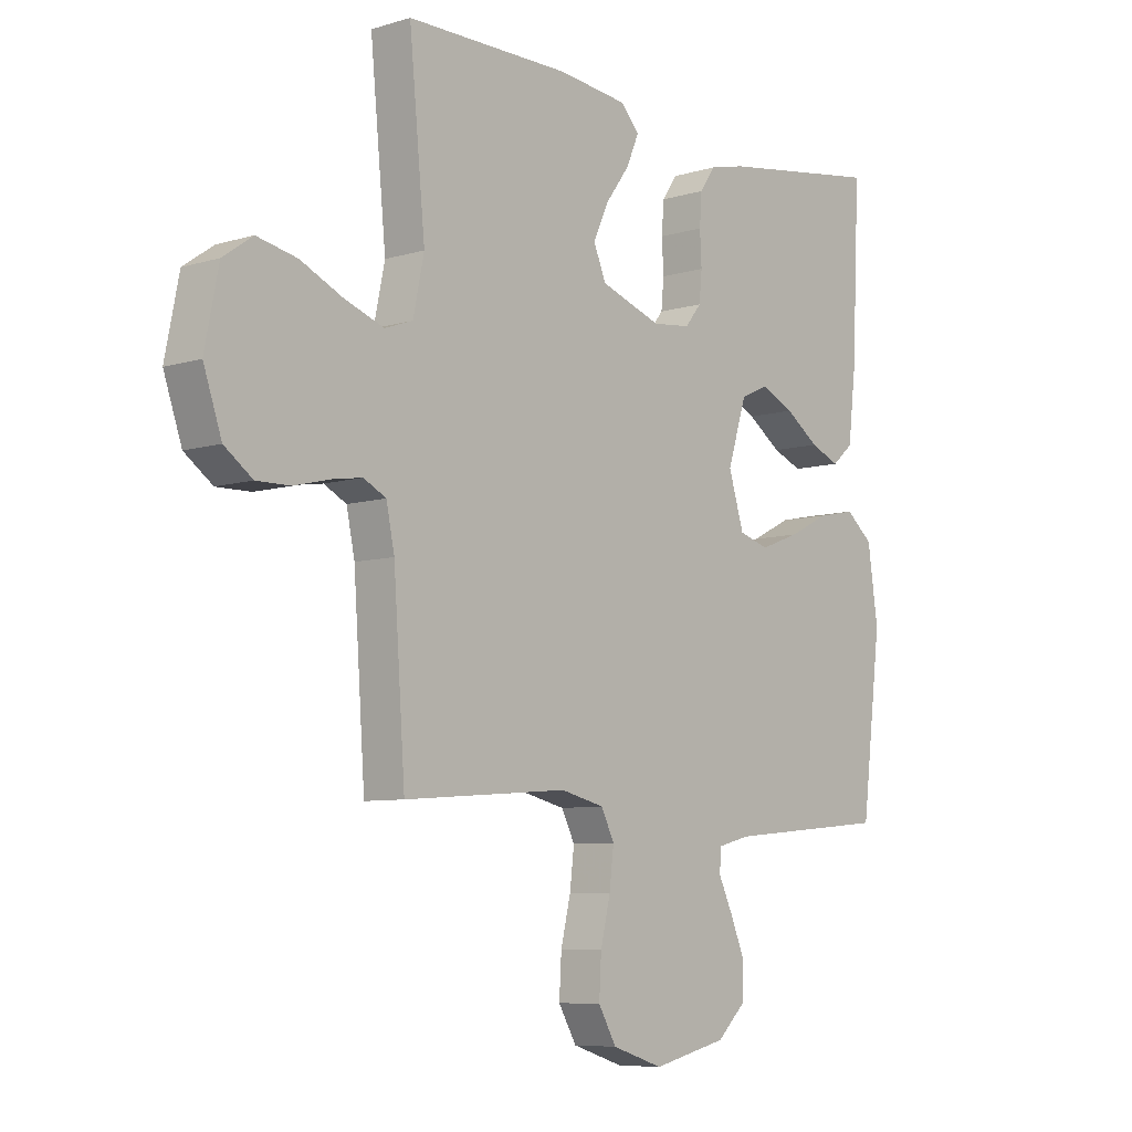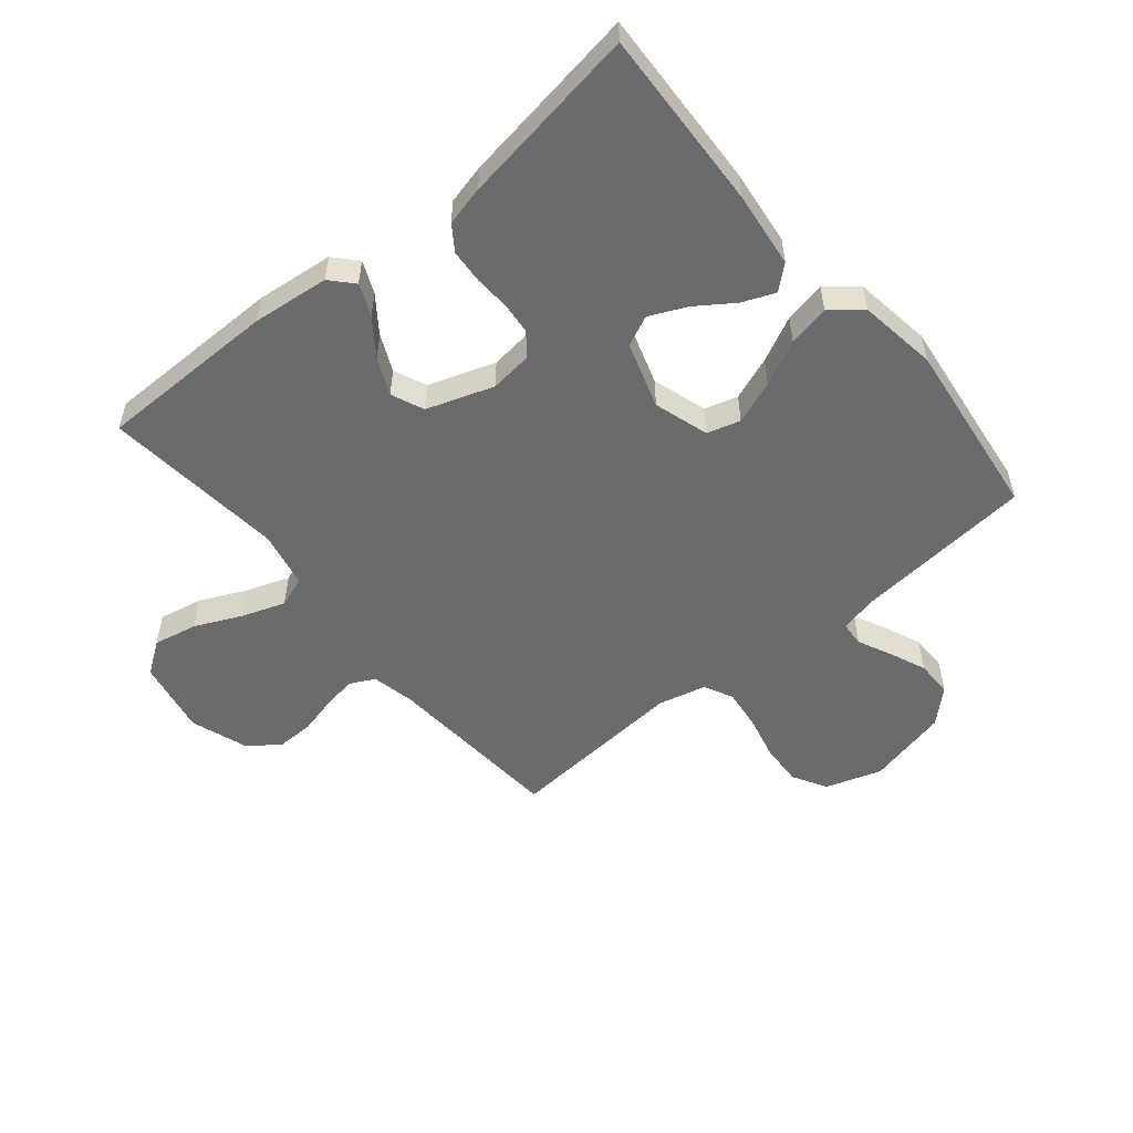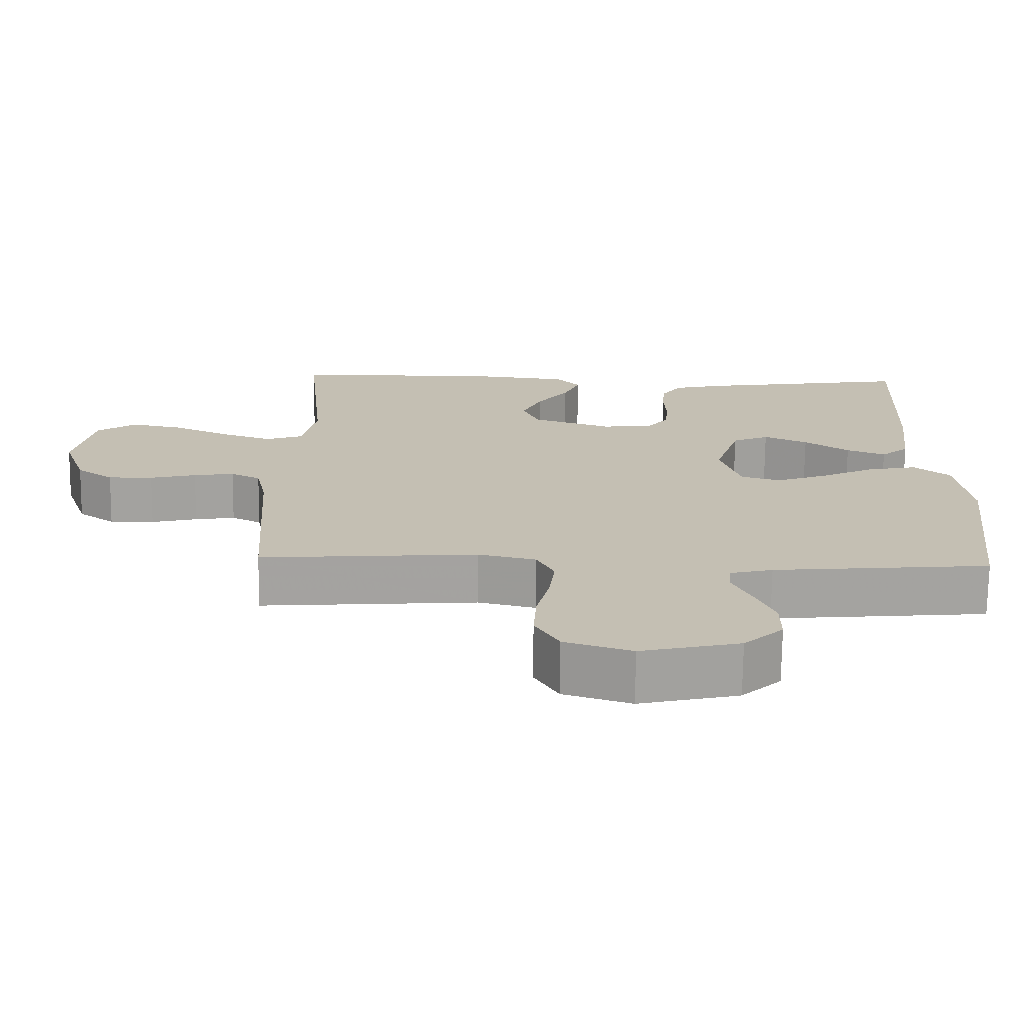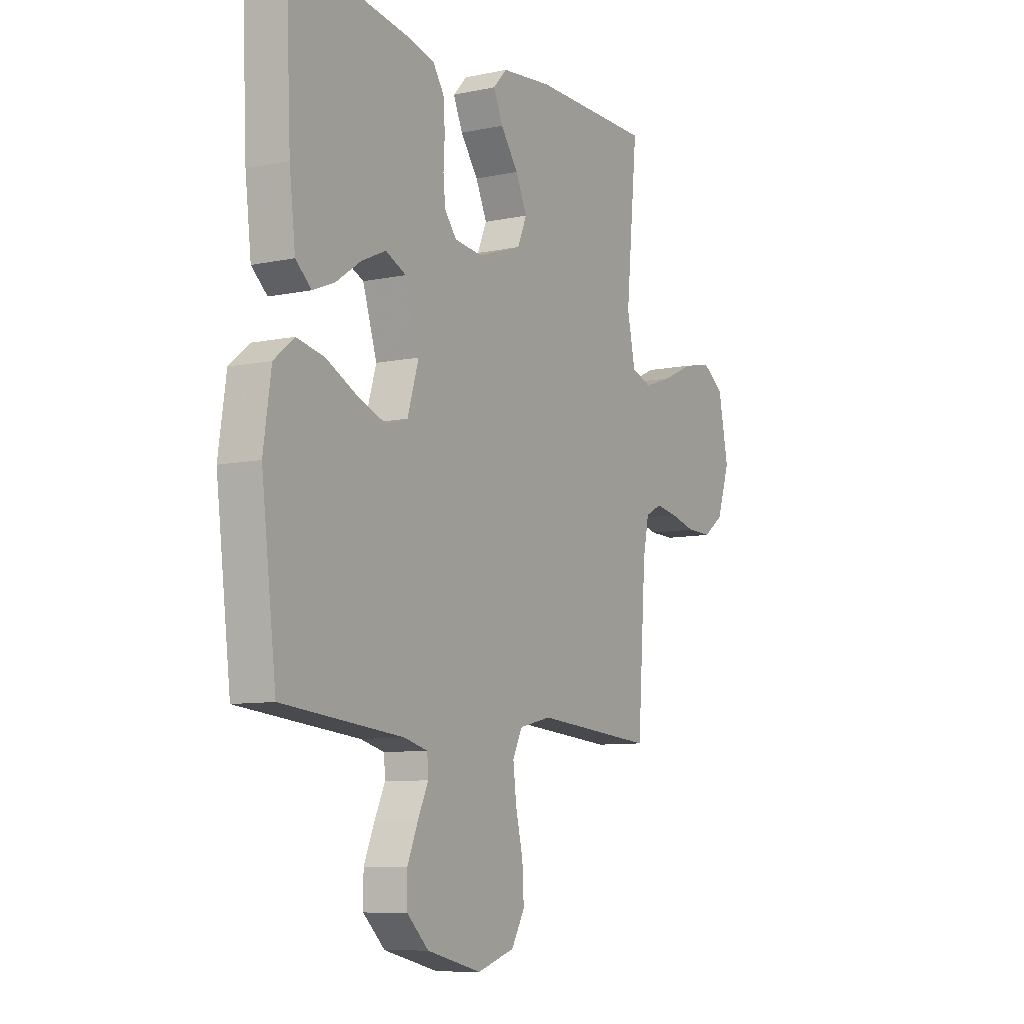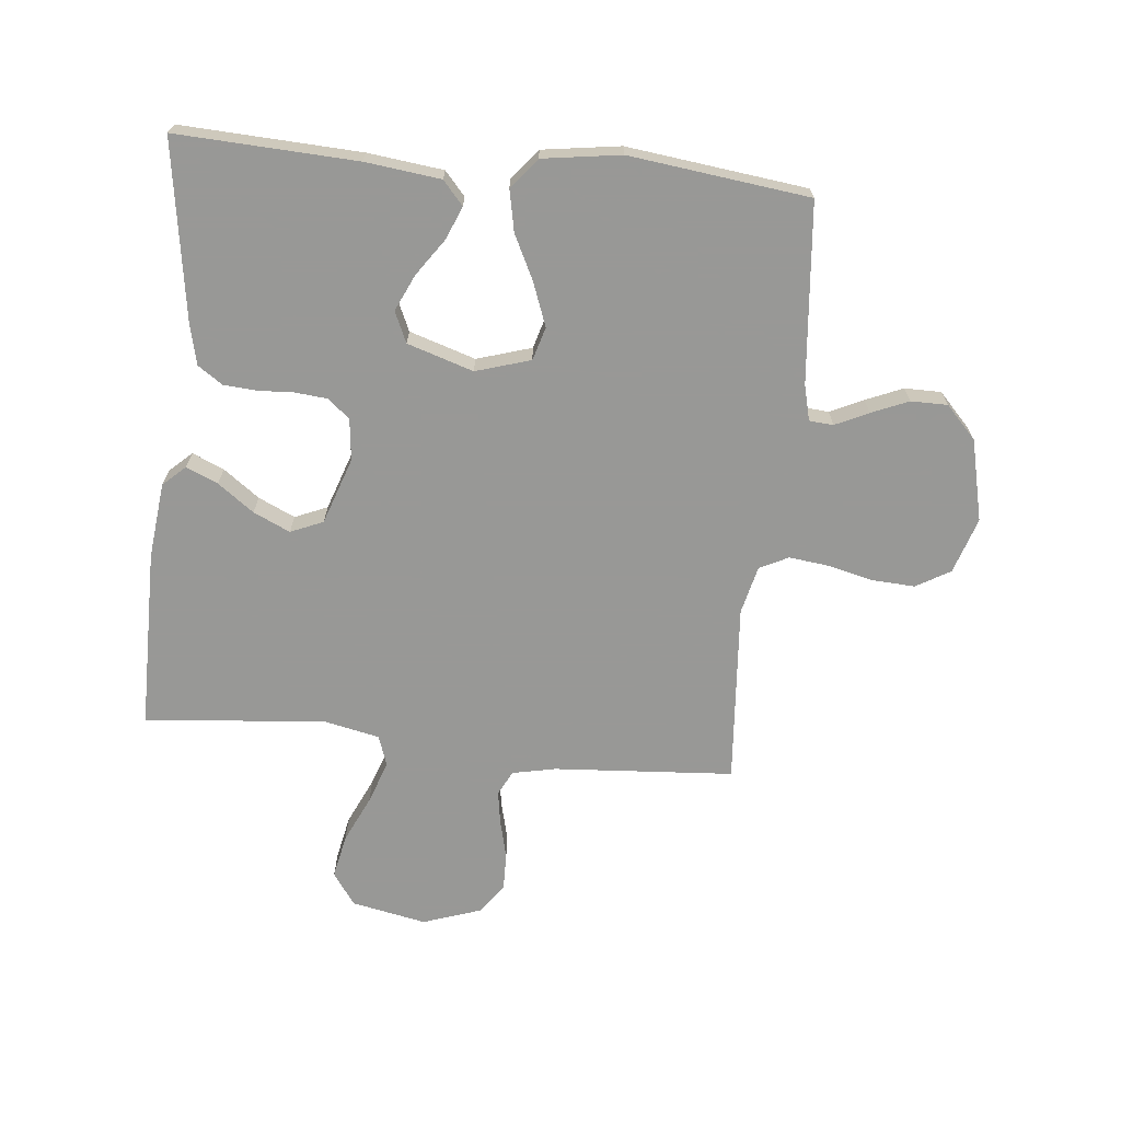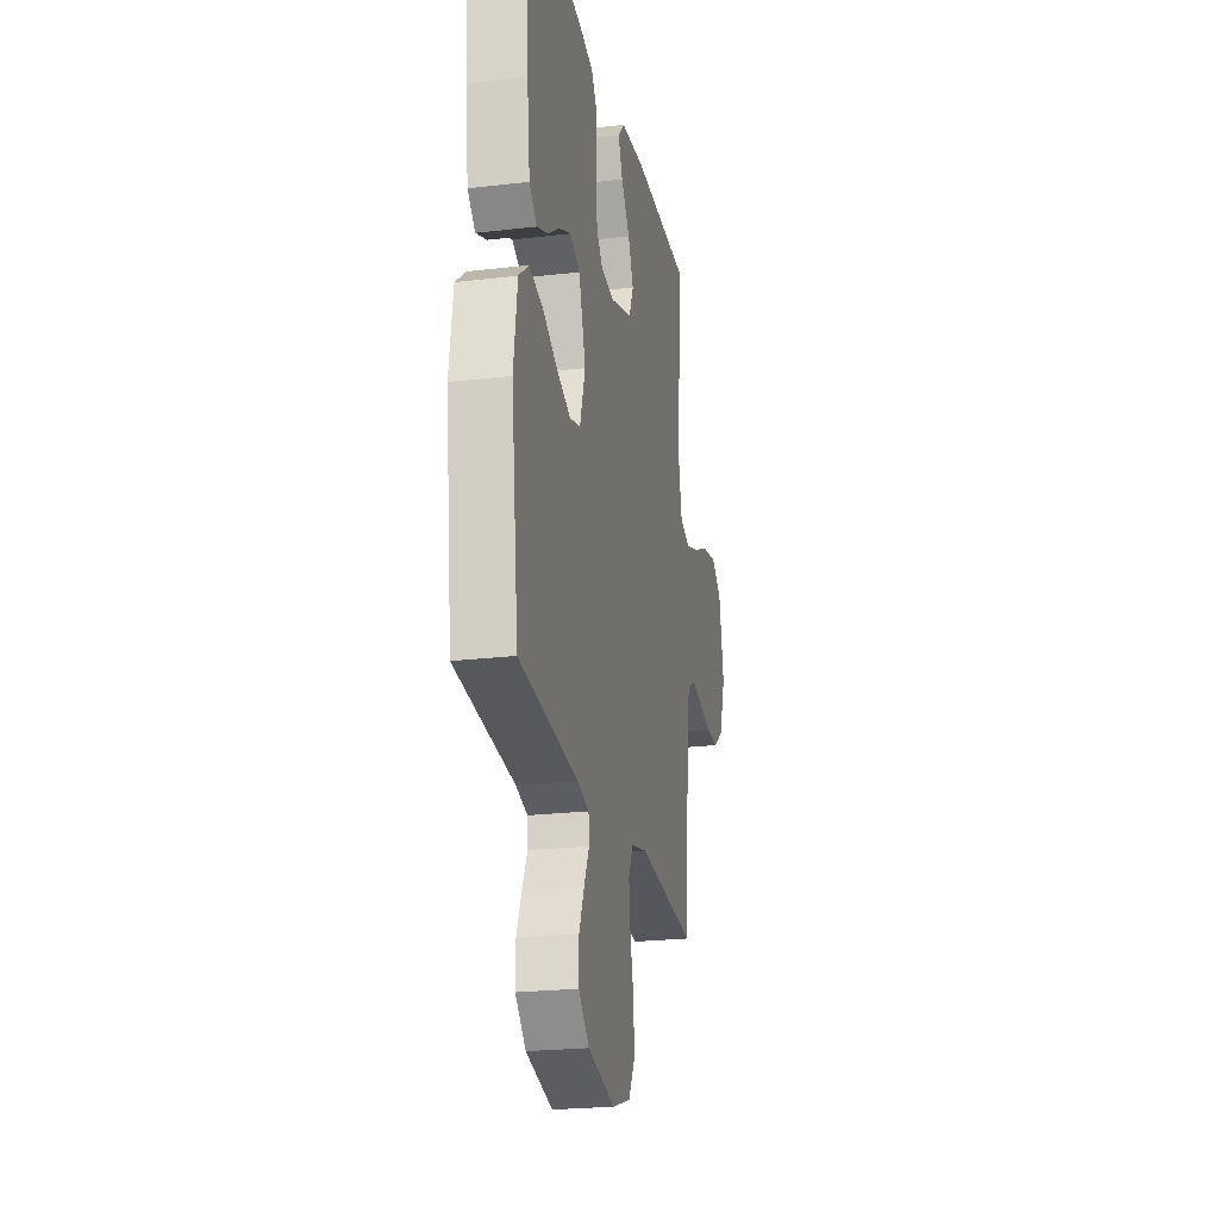
<metadata>
{"format":"obj","ext":"obj","renderer":"f3d","projection":"perspective","resolution":1024,"background":"white","views":[{"elev":-7.5,"azim":-49.3,"up":"+Z"},{"elev":-53.2,"azim":39.7,"up":"+Y"},{"elev":-72.4,"azim":-0.7,"up":"+Z"},{"elev":-8.7,"azim":119.8,"up":"+Z"},{"elev":-68.5,"azim":84.2,"up":"+Y"},{"elev":-23.2,"azim":101.3,"up":"+Z"}]}
</metadata>
<code>
v -0.5 0.07 0.5
v -0.2 0.07 0.501
v -0.073 0.07 0.487
v -0.039 0.07 0.45
v -0.062 0.07 0.397
v -0.106 0.07 0.337
v -0.134 0.07 0.276
v -0.111 0.07 0.222
v 0 0.07 0.184
v 0.07 0.07 0.192
v 0.1 0.07 0.229
v 0.105 0.07 0.282
v 0.102 0.07 0.341
v 0.106 0.07 0.397
v 0.134 0.07 0.438
v 0.2 0.07 0.454
v 0.5 0.07 0.5
v 0.486 0.07 0.2
v 0.471 0.07 0.074
v 0.432 0.07 0.04
v 0.378 0.07 0.062
v 0.316 0.07 0.105
v 0.255 0.07 0.133
v 0.204 0.07 0.11
v 0.169 0.07 0
v 0.197 0.07 -0.091
v 0.252 0.07 -0.107
v 0.324 0.07 -0.08
v 0.399 0.07 -0.043
v 0.468 0.07 -0.029
v 0.518 0.07 -0.07
v 0.537 0.07 -0.2
v 0.5 0.07 -0.5
v 0.2 0.07 -0.528
v 0.141 0.07 -0.543
v 0.138 0.07 -0.583
v 0.164 0.07 -0.638
v 0.19 0.07 -0.7
v 0.19 0.07 -0.761
v 0.136 0.07 -0.812
v 0 0.07 -0.844
v -0.093 0.07 -0.814
v -0.126 0.07 -0.757
v -0.122 0.07 -0.686
v -0.104 0.07 -0.611
v -0.096 0.07 -0.544
v -0.12 0.07 -0.496
v -0.2 0.07 -0.477
v -0.5 0.07 -0.5
v -0.521 0.07 -0.2
v -0.536 0.07 -0.128
v -0.577 0.07 -0.107
v -0.633 0.07 -0.116
v -0.697 0.07 -0.132
v -0.759 0.07 -0.133
v -0.81 0.07 -0.096
v -0.843 0.07 0
v -0.818 0.07 0.125
v -0.764 0.07 0.163
v -0.691 0.07 0.148
v -0.613 0.07 0.112
v -0.542 0.07 0.087
v -0.491 0.07 0.105
v -0.471 0.07 0.2
v -0.5 0 0.5
v -0.2 0 0.501
v -0.073 0 0.487
v -0.039 0 0.45
v -0.062 0 0.397
v -0.106 0 0.337
v -0.134 0 0.276
v -0.111 0 0.222
v 0 0 0.184
v 0.07 0 0.192
v 0.1 0 0.229
v 0.105 0 0.282
v 0.102 0 0.341
v 0.106 0 0.397
v 0.134 0 0.438
v 0.2 0 0.454
v 0.5 0 0.5
v 0.486 0 0.2
v 0.471 0 0.074
v 0.432 0 0.04
v 0.378 0 0.062
v 0.316 0 0.105
v 0.255 0 0.133
v 0.204 0 0.11
v 0.169 0 0
v 0.197 0 -0.091
v 0.252 0 -0.107
v 0.324 0 -0.08
v 0.399 0 -0.043
v 0.468 0 -0.029
v 0.518 0 -0.07
v 0.537 0 -0.2
v 0.5 0 -0.5
v 0.2 0 -0.528
v 0.141 0 -0.543
v 0.138 0 -0.583
v 0.164 0 -0.638
v 0.19 0 -0.7
v 0.19 0 -0.761
v 0.136 0 -0.812
v 0 0 -0.844
v -0.093 0 -0.814
v -0.126 0 -0.757
v -0.122 0 -0.686
v -0.104 0 -0.611
v -0.096 0 -0.544
v -0.12 0 -0.496
v -0.2 0 -0.477
v -0.5 0 -0.5
v -0.521 0 -0.2
v -0.536 0 -0.128
v -0.577 0 -0.107
v -0.633 0 -0.116
v -0.697 0 -0.132
v -0.759 0 -0.133
v -0.81 0 -0.096
v -0.843 0 0
v -0.818 0 0.125
v -0.764 0 0.163
v -0.691 0 0.148
v -0.613 0 0.112
v -0.542 0 0.087
v -0.491 0 0.105
v -0.471 0 0.2
f 58 59 60 61
f 58 61 62
f 57 58 62
f 56 57 62
f 53 54 55 56
f 52 53 56 62
f 51 52 62 63
f 48 49 50
f 47 48 50 51
f 42 43 44 45
f 42 45 46
f 41 42 46
f 40 41 46
f 39 40 46 47
f 36 37 38 39
f 31 32 33 34
f 31 34 35
f 28 29 30 31
f 27 28 31 35
f 26 27 35
f 25 26 35
f 19 20 21 22
f 19 22 23
f 18 19 23
f 17 18 23
f 16 17 23 24
f 12 13 14 15
f 11 12 15 16
f 3 4 5 6
f 3 6 7
f 64 1 2 3
f 64 3 7
f 63 64 7 8
f 51 63 8 9
f 36 39 47 51
f 25 35 36 51
f 25 51 9 10
f 11 16 24 25
f 10 11 25
f 125 124 123 122
f 126 125 122
f 126 122 121
f 126 121 120
f 120 119 118 117
f 126 120 117 116
f 127 126 116 115
f 114 113 112
f 115 114 112 111
f 109 108 107 106
f 110 109 106
f 110 106 105
f 110 105 104
f 111 110 104 103
f 103 102 101 100
f 98 97 96 95
f 99 98 95
f 95 94 93 92
f 99 95 92 91
f 99 91 90
f 99 90 89
f 86 85 84 83
f 87 86 83
f 87 83 82
f 87 82 81
f 88 87 81 80
f 79 78 77 76
f 80 79 76 75
f 70 69 68 67
f 71 70 67
f 67 66 65 128
f 71 67 128
f 72 71 128 127
f 73 72 127 115
f 115 111 103 100
f 115 100 99 89
f 74 73 115 89
f 89 88 80 75
f 89 75 74
f 1 65 66 2
f 2 66 67 3
f 3 67 68 4
f 4 68 69 5
f 5 69 70 6
f 6 70 71 7
f 7 71 72 8
f 8 72 73 9
f 9 73 74 10
f 10 74 75 11
f 11 75 76 12
f 12 76 77 13
f 13 77 78 14
f 14 78 79 15
f 15 79 80 16
f 16 80 81 17
f 17 81 82 18
f 18 82 83 19
f 19 83 84 20
f 20 84 85 21
f 21 85 86 22
f 22 86 87 23
f 23 87 88 24
f 24 88 89 25
f 25 89 90 26
f 26 90 91 27
f 27 91 92 28
f 28 92 93 29
f 29 93 94 30
f 30 94 95 31
f 31 95 96 32
f 32 96 97 33
f 33 97 98 34
f 34 98 99 35
f 35 99 100 36
f 36 100 101 37
f 37 101 102 38
f 38 102 103 39
f 39 103 104 40
f 40 104 105 41
f 41 105 106 42
f 42 106 107 43
f 43 107 108 44
f 44 108 109 45
f 45 109 110 46
f 46 110 111 47
f 47 111 112 48
f 48 112 113 49
f 49 113 114 50
f 50 114 115 51
f 51 115 116 52
f 52 116 117 53
f 53 117 118 54
f 54 118 119 55
f 55 119 120 56
f 56 120 121 57
f 57 121 122 58
f 58 122 123 59
f 59 123 124 60
f 60 124 125 61
f 61 125 126 62
f 62 126 127 63
f 63 127 128 64
f 64 128 65 1

</code>
